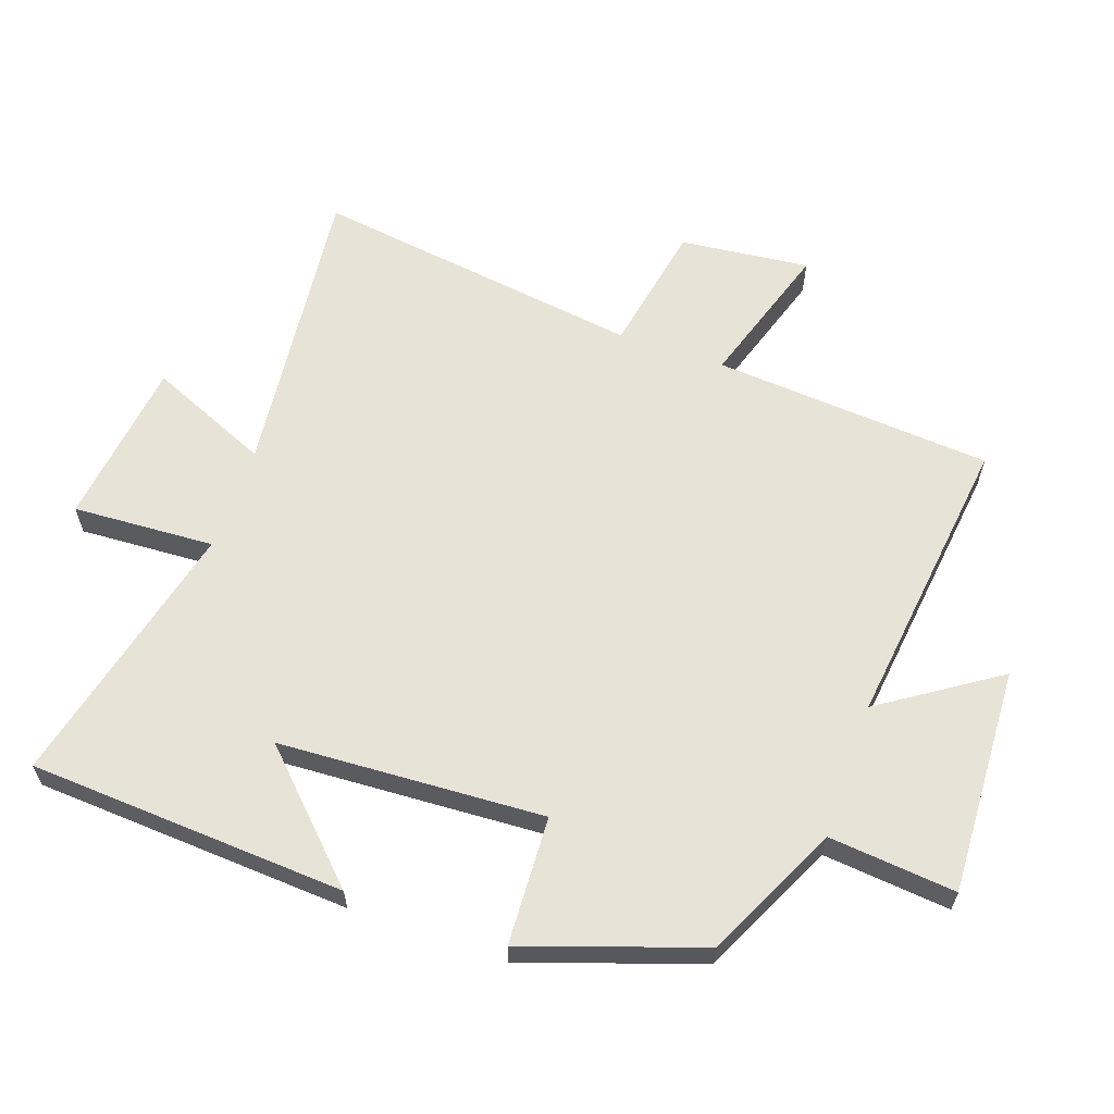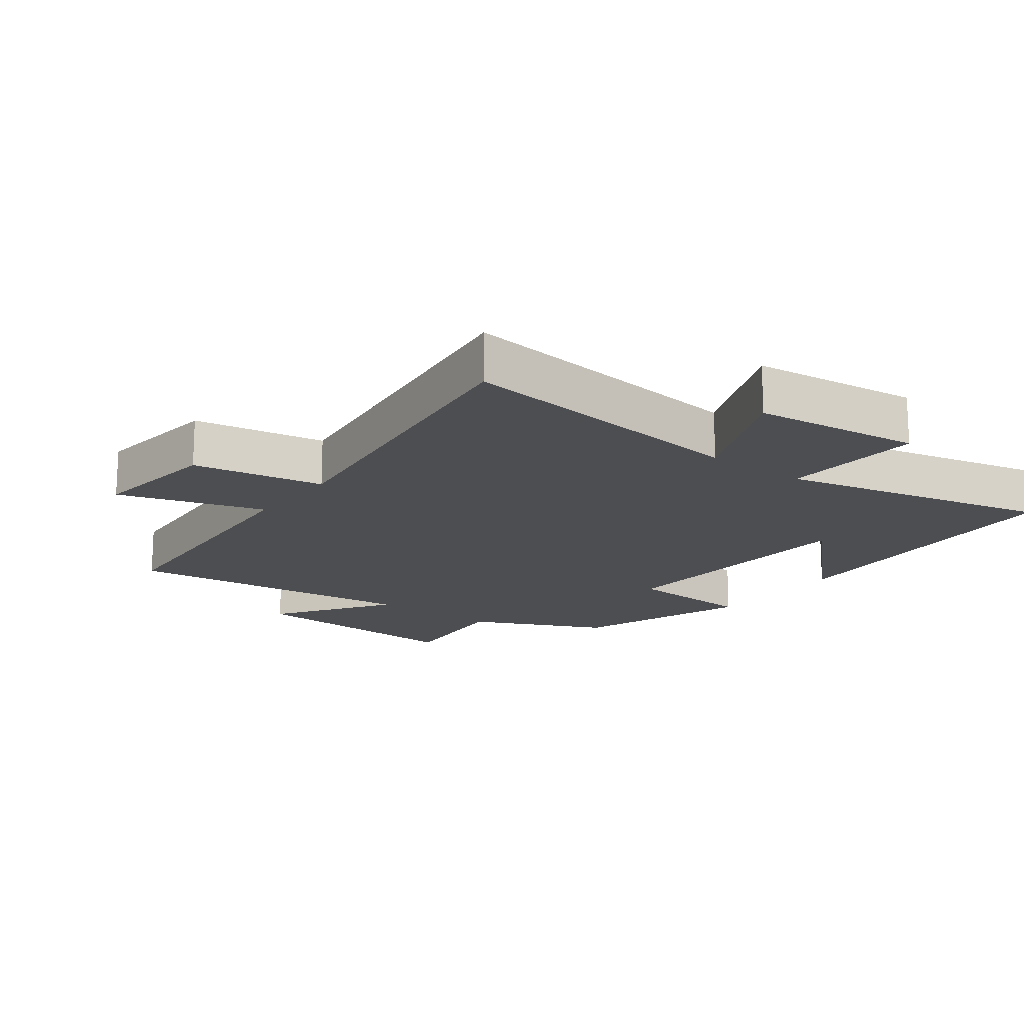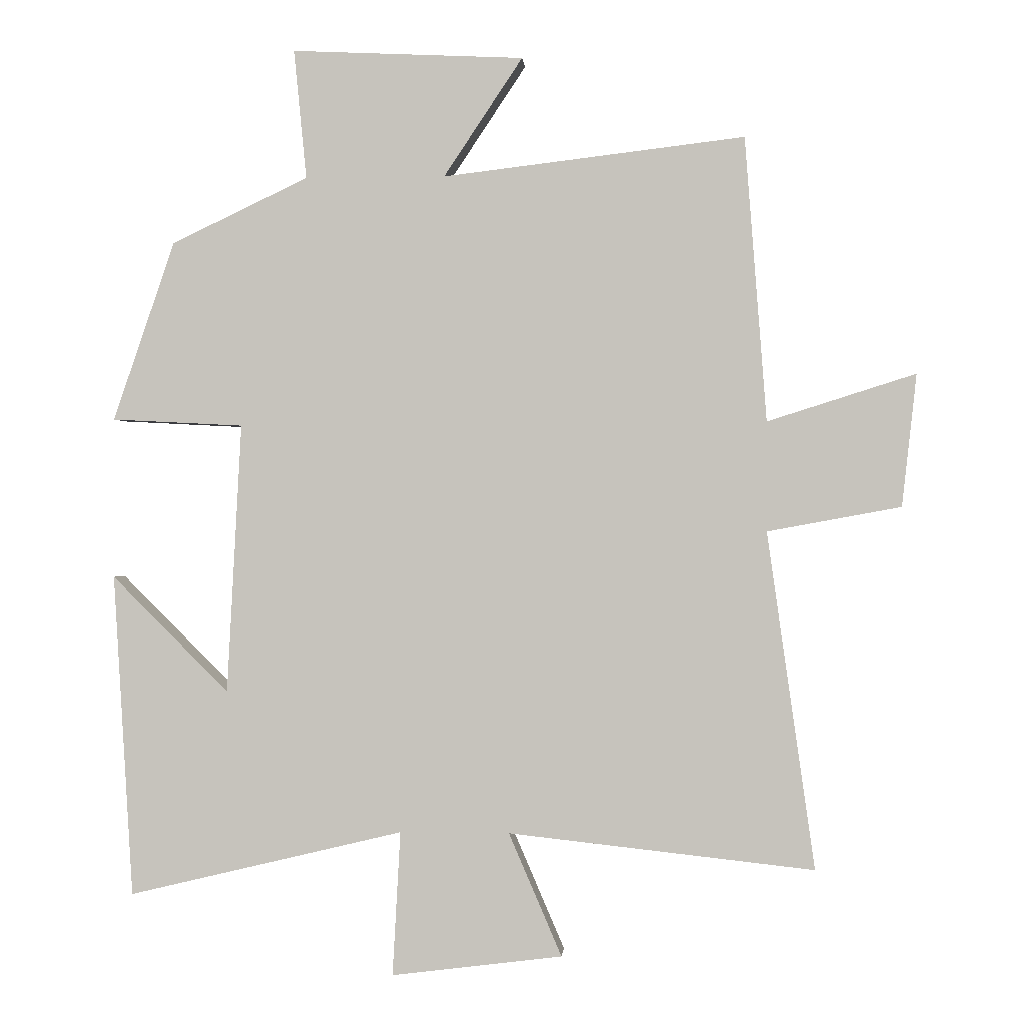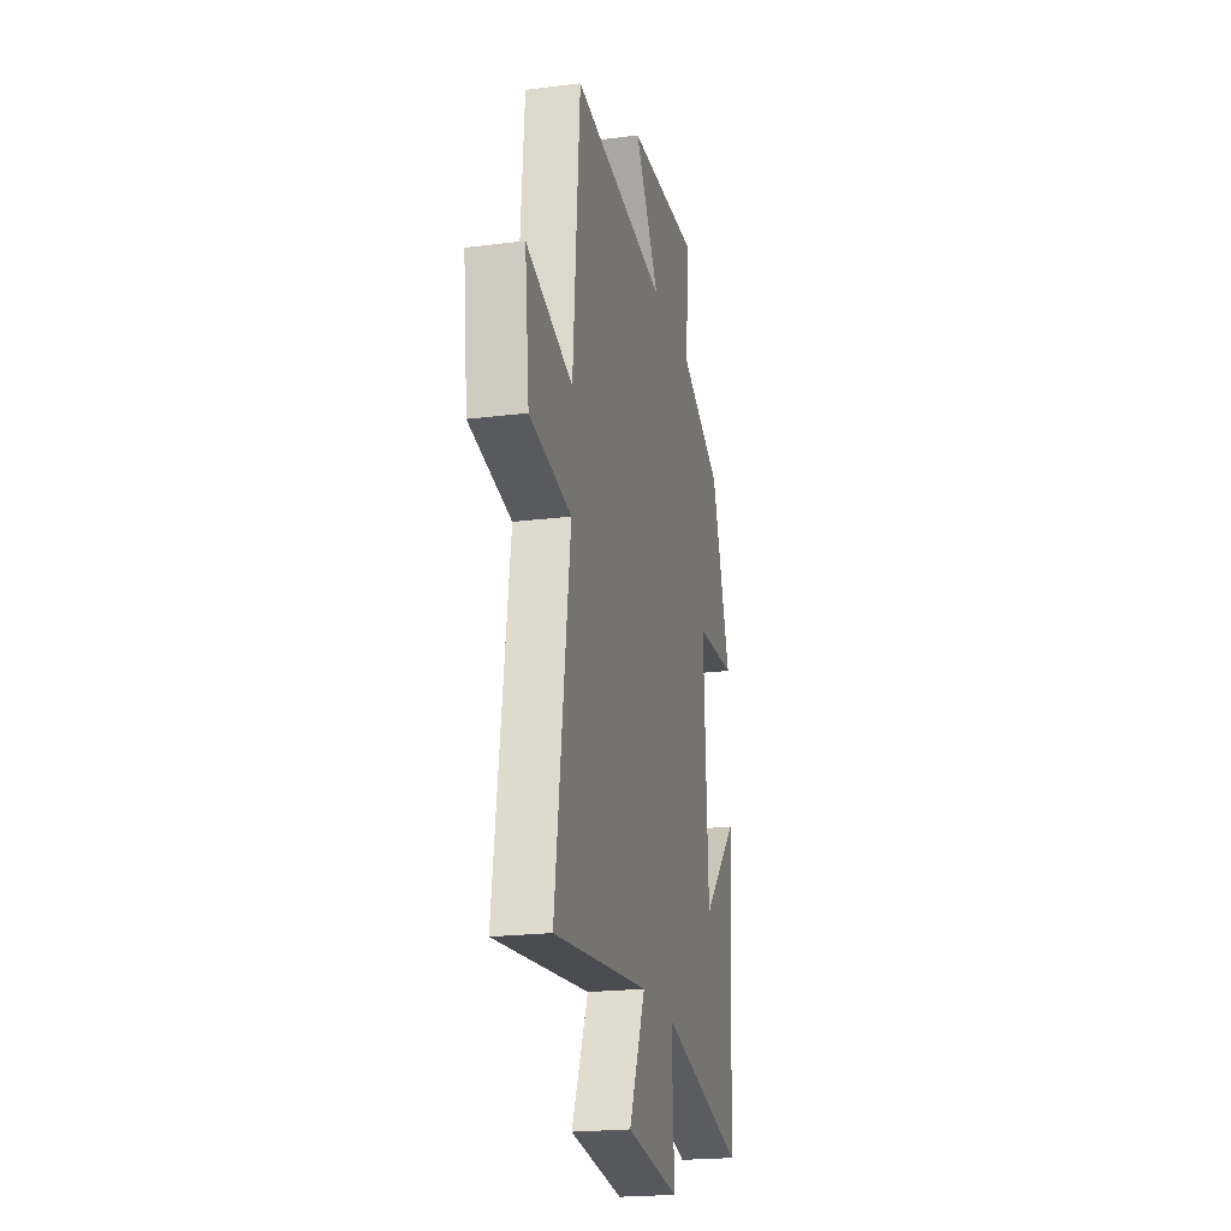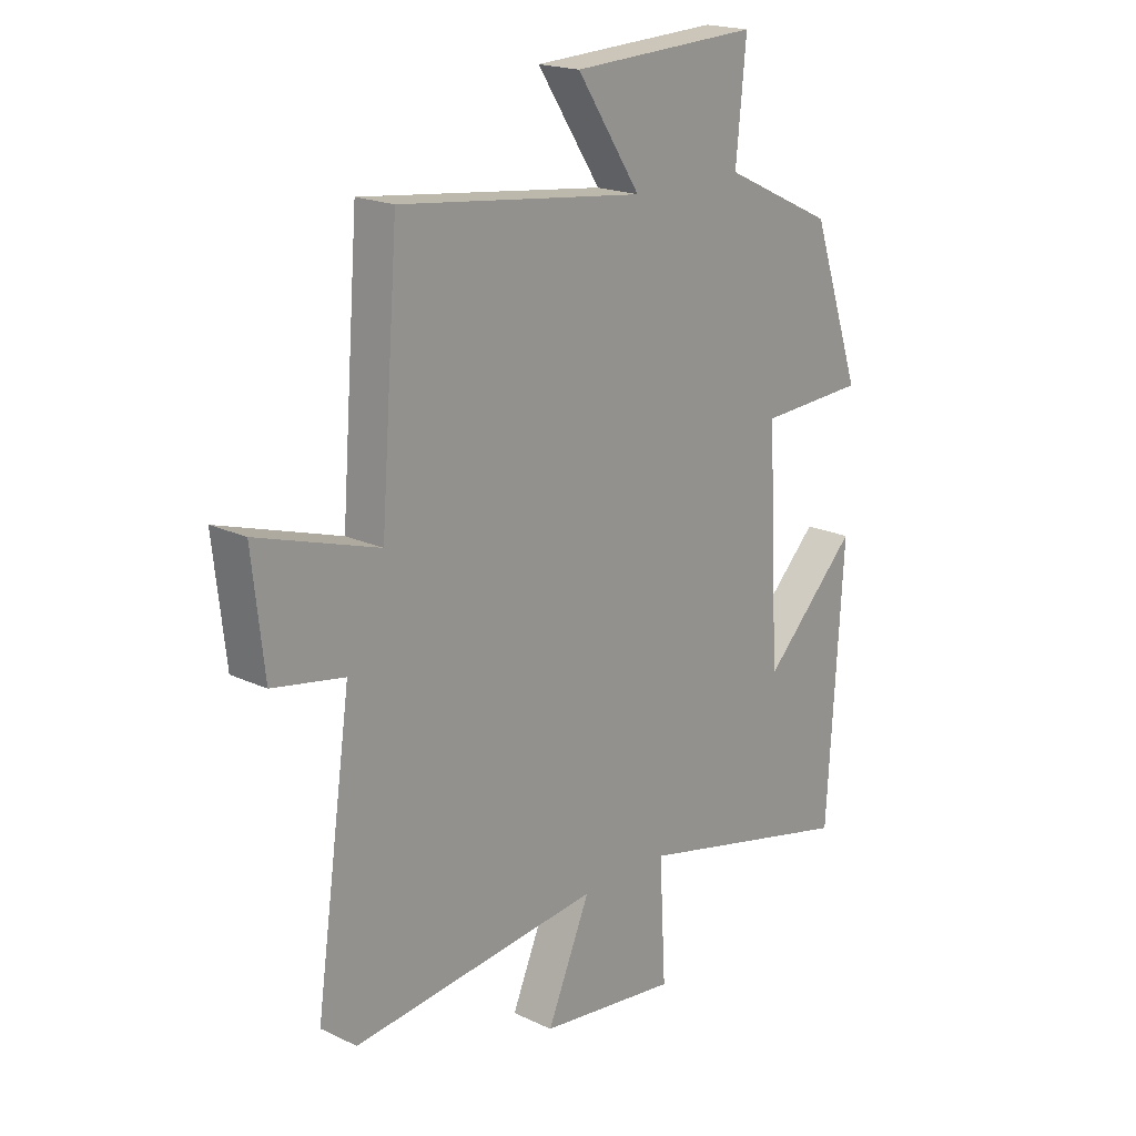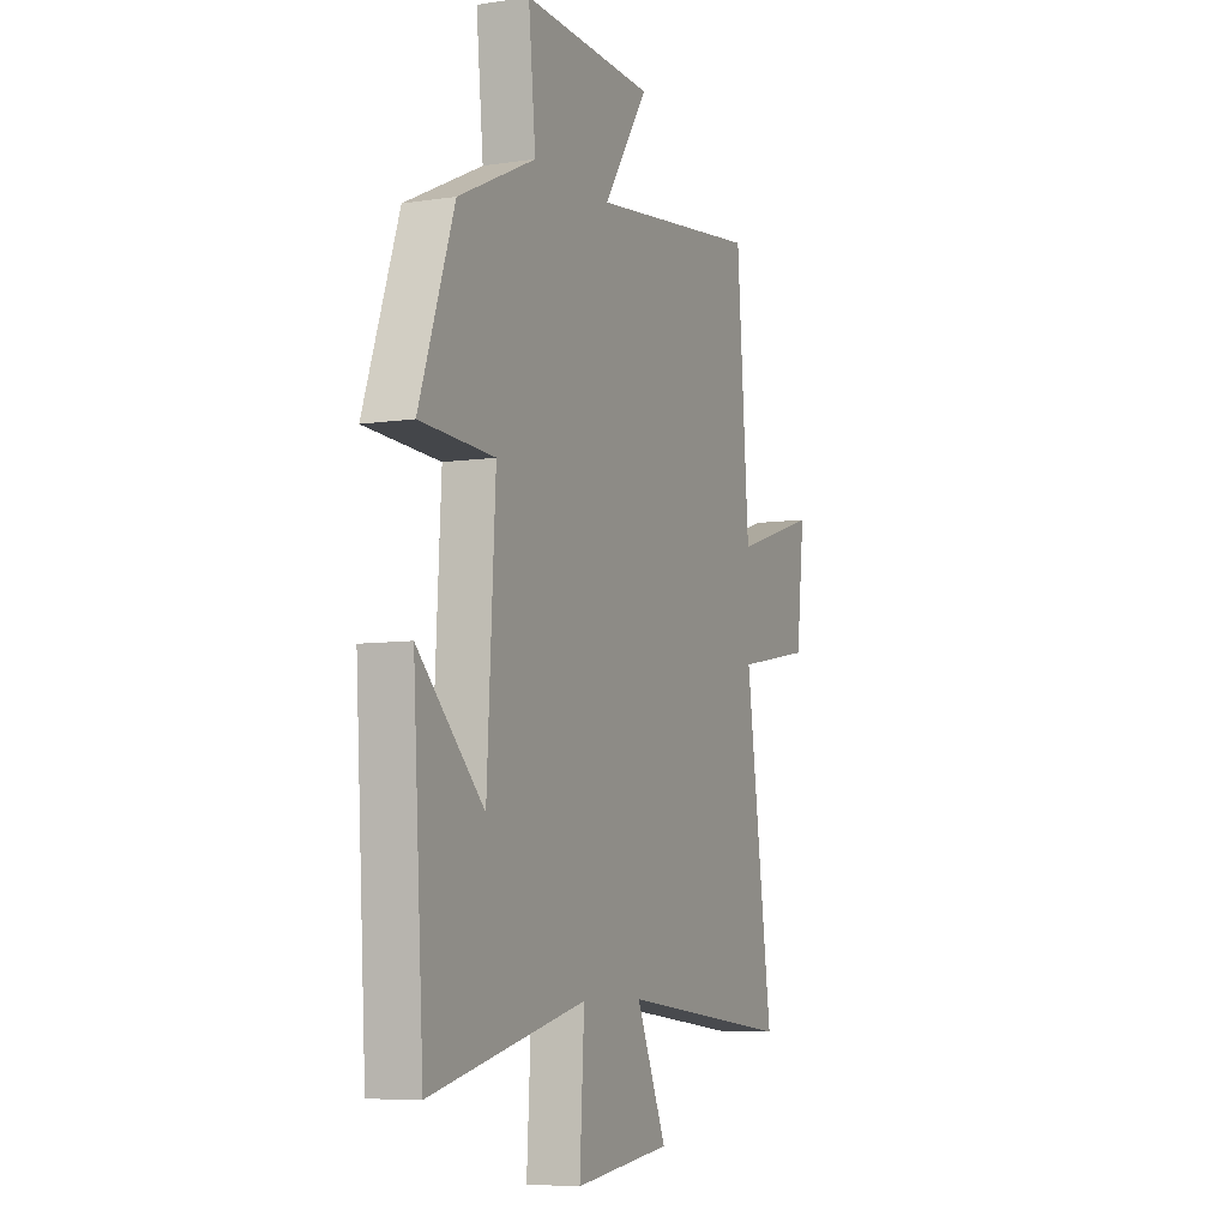
<metadata>
{"format":"obj","ext":"obj","renderer":"f3d","projection":"perspective","resolution":1024,"background":"white","views":[{"elev":61.8,"azim":-70.7,"up":"+Y"},{"elev":-17.0,"azim":142.6,"up":"+Y"},{"elev":-0.2,"azim":4.2,"up":"+Z"},{"elev":-21.4,"azim":102.6,"up":"+Z"},{"elev":19.3,"azim":131.5,"up":"+Z"},{"elev":-7.0,"azim":-66.2,"up":"+Z"}]}
</metadata>
<code>
v -0.407 0.07 0.402
v -0.201 0.07 0.5
v -0.22 0.07 0.695
v 0.13 0.07 0.679
v 0.011 0.07 0.5
v 0.467 0.07 0.555
v 0.5 0.07 0.125
v 0.724 0.07 0.196
v 0.702 0.07 -0.004
v 0.5 0.07 -0.041
v 0.572 0.07 -0.551
v 0.11 0.07 -0.5
v 0.19 0.07 -0.686
v -0.068 0.07 -0.718
v -0.056 0.07 -0.5
v -0.471 0.07 -0.599
v -0.5 0.07 -0.111
v -0.324 0.07 -0.287
v -0.302 0.07 0.121
v -0.5 0.07 0.131
v -0.407 0 0.402
v -0.201 0 0.5
v -0.22 0 0.695
v 0.13 0 0.679
v 0.011 0 0.5
v 0.467 0 0.555
v 0.5 0 0.125
v 0.724 0 0.196
v 0.702 0 -0.004
v 0.5 0 -0.041
v 0.572 0 -0.551
v 0.11 0 -0.5
v 0.19 0 -0.686
v -0.068 0 -0.718
v -0.056 0 -0.5
v -0.471 0 -0.599
v -0.5 0 -0.111
v -0.324 0 -0.287
v -0.302 0 0.121
v -0.5 0 0.131
f 19 20 1 2
f 18 19 2
f 16 17 18
f 15 16 18
f 15 18 2
f 12 13 14 15
f 12 15 2 3
f 10 11 12 3
f 7 8 9 10
f 5 6 7 10
f 5 10 3
f 3 4 5
f 22 21 40 39
f 22 39 38
f 38 37 36
f 38 36 35
f 22 38 35
f 35 34 33 32
f 23 22 35 32
f 23 32 31 30
f 30 29 28 27
f 30 27 26 25
f 23 30 25
f 25 24 23
f 1 21 22 2
f 2 22 23 3
f 3 23 24 4
f 4 24 25 5
f 5 25 26 6
f 6 26 27 7
f 7 27 28 8
f 8 28 29 9
f 9 29 30 10
f 10 30 31 11
f 11 31 32 12
f 12 32 33 13
f 13 33 34 14
f 14 34 35 15
f 15 35 36 16
f 16 36 37 17
f 17 37 38 18
f 18 38 39 19
f 19 39 40 20
f 20 40 21 1

</code>
